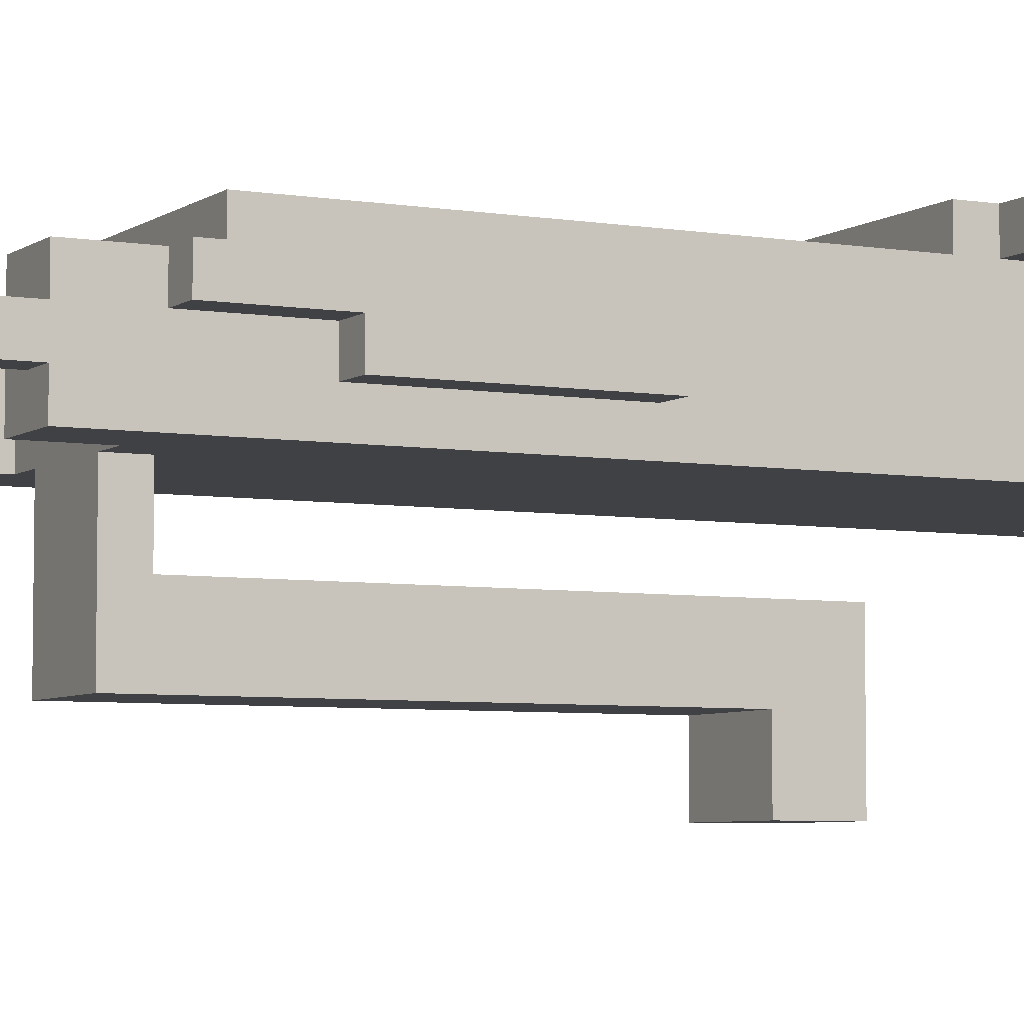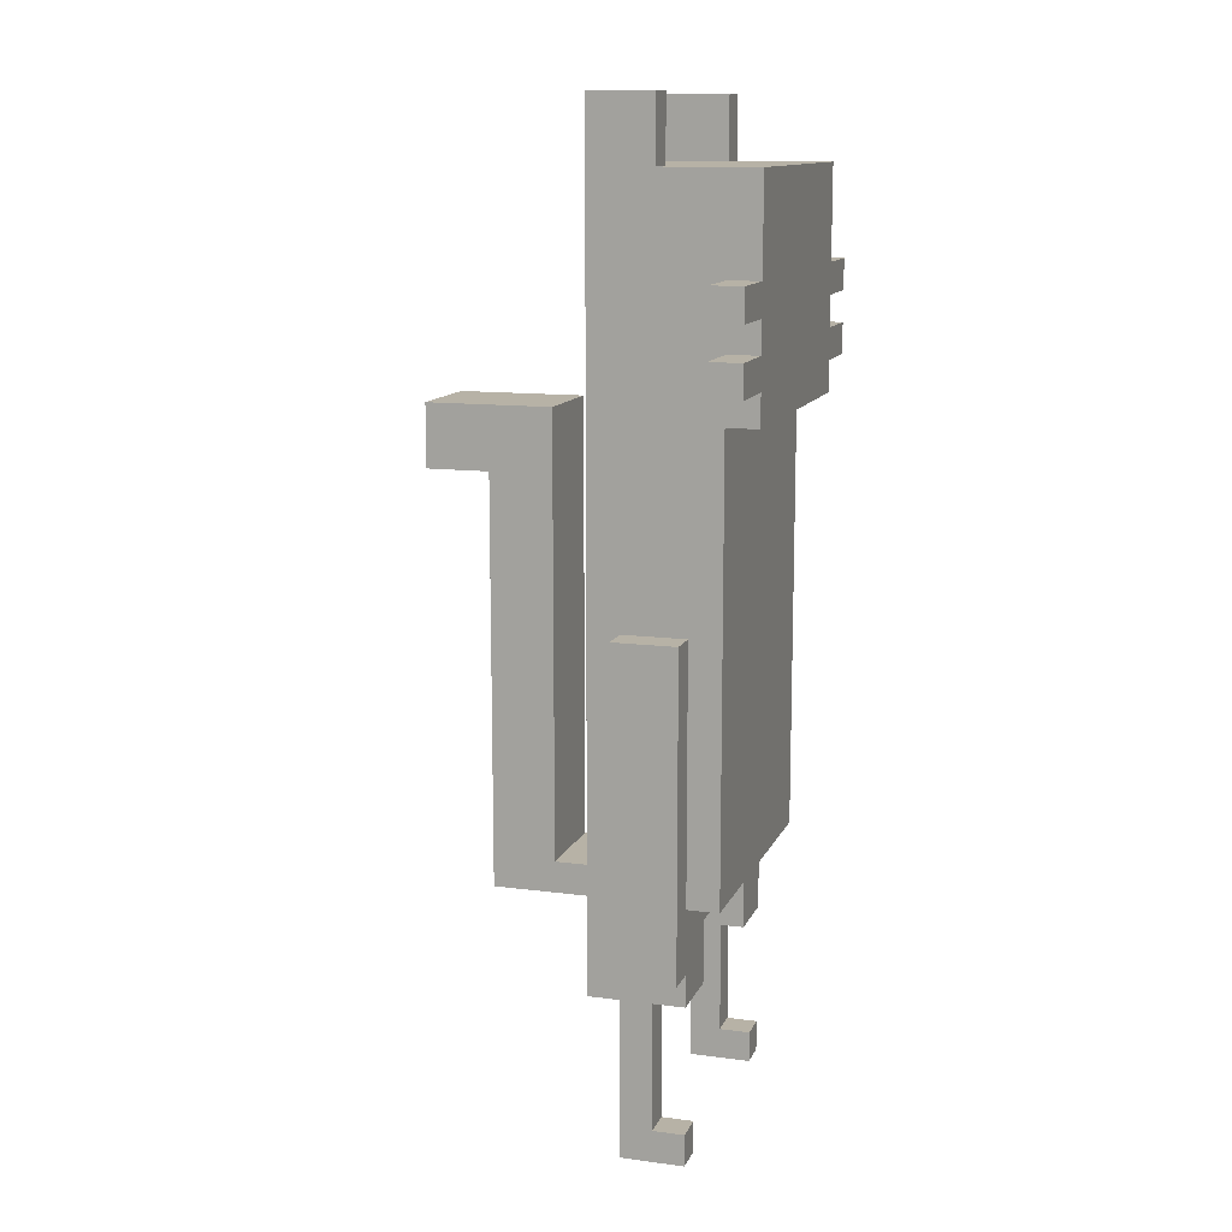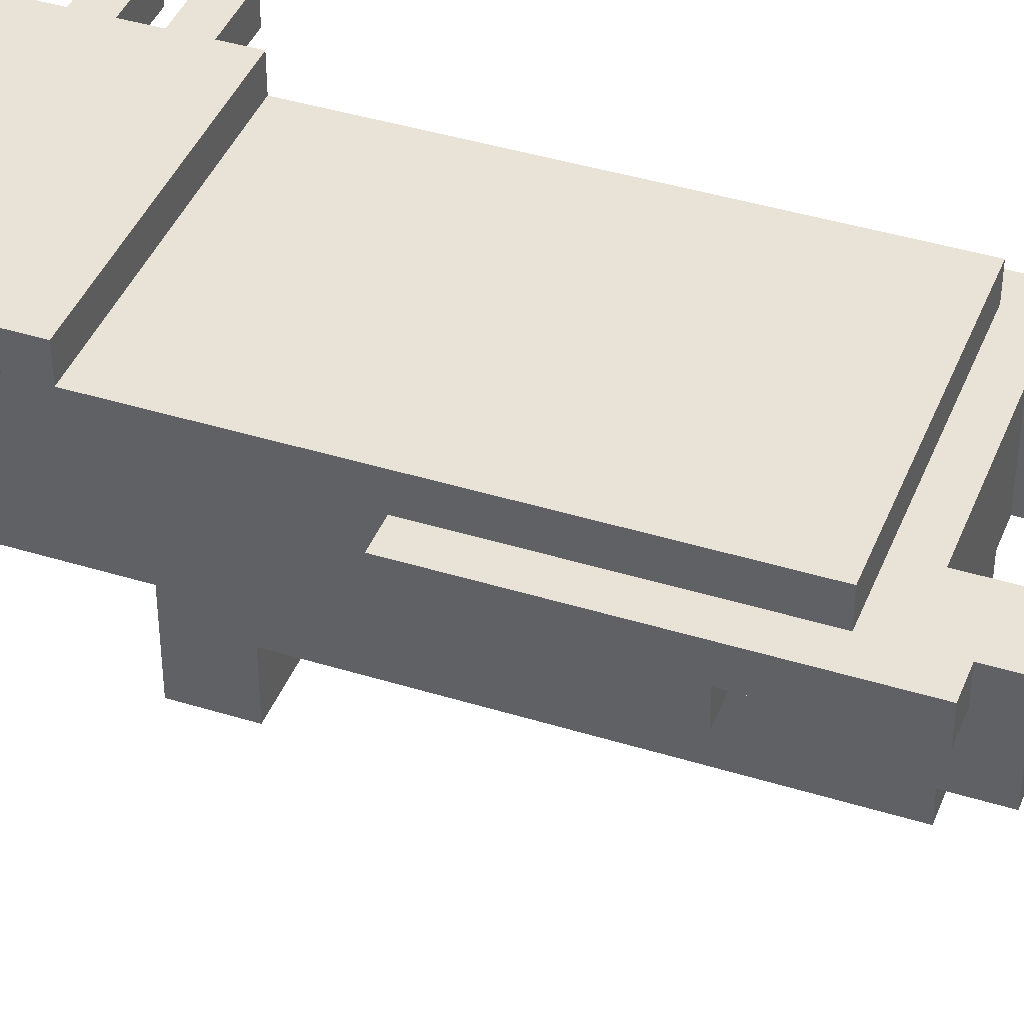
<metadata>
{"format":"obj","ext":"obj","renderer":"f3d","projection":"perspective","resolution":1024,"background":"white","views":[{"elev":-5.5,"azim":62.6,"up":"+Z"},{"elev":12.4,"azim":-72.9,"up":"+Y"},{"elev":41.4,"azim":-69.4,"up":"+Z"}]}
</metadata>
<code>
v -6.5 23 5.5
v -6.5 23 4.5
v -6.5 24 5.5
v -6.5 24 4.5
v -6.5 25 5.5
v -6.5 25 4.5
v -6.5 26 5.5
v -6.5 26 4.5
v -5.5 6 3.5
v -5.5 6 2.5
v -5.5 8 3.5
v -5.5 8 2.5
v -5.5 10 2.5
v -5.5 10 1.5
v -5.5 16 3.5
v -5.5 16 1.5
v -4.5 0 3.5
v -4.5 0 1.5
v -4.5 1 3.5
v -4.5 1 2.5
v -4.5 1 1.5
v -4.5 5 3.5
v -4.5 5 2.5
v -4.5 5 1.5
v -4.5 5 0.5
v -4.5 6 3.5
v -4.5 6 2.5
v -4.5 7 2.5
v -4.5 7 0.5
v -4.5 8 4.5
v -4.5 8 3.5
v -4.5 8 2.5
v -4.5 10 2.5
v -4.5 10 1.5
v -4.5 16 3.5
v -4.5 16 1.5
v -4.5 22 5.5
v -4.5 22 4.5
v -4.5 23 5.5
v -4.5 23 4.5
v -4.5 24 5.5
v -4.5 24 4.5
v -4.5 25 5.5
v -4.5 25 4.5
v -4.5 26 5.5
v -4.5 26 4.5
v -4.5 27 5.5
v -4.5 27 4.5
v -4.5 29 5.5
v -4.5 29 4.5
v -4.5 29 2.5
v -4.5 31 2.5
v -4.5 31 0.5
v -1.5 7 0.5
v -1.5 7 -3.5
v -1.5 8 0.5
v -1.5 8 -1.5
v -1.5 11 -1.5
v -1.5 11 -3.5
v -1.5 12 -1.5
v -1.5 12 -3.5
v -1.5 14 -1.5
v -1.5 14 -3.5
v -1.5 16 -1.5
v -1.5 16 -3.5
v -1.5 18 -1.5
v -1.5 18 -3.5
v -1.5 19 -1.5
v -1.5 19 -3.5
v -1.5 20 -3.5
v -1.5 20 -4.5
v -1.5 20 -5.5
v -1.5 22 -1.5
v -1.5 22 -4.5
v -1.5 22 -5.5
v 2.5 5 3.5
v 2.5 5 0.5
v 2.5 7 3.5
v 2.5 7 0.5
v 3.5 0 3.5
v 3.5 0 1.5
v 3.5 1 3.5
v 3.5 1 2.5
v 3.5 1 1.5
v 3.5 4 2.5
v 3.5 4 1.5
v 3.5 5 2.5
v 3.5 5 1.5
v 3.5 29 2.5
v 3.5 29 0.5
v 3.5 31 2.5
v 3.5 31 0.5
v -3.5 0 3.5
v -3.5 0 1.5
v -3.5 1 3.5
v -3.5 1 2.5
v -3.5 1 1.5
v -3.5 5 2.5
v -3.5 5 1.5
v -3.5 29 2.5
v -3.5 29 0.5
v -3.5 31 2.5
v -3.5 31 0.5
v -2.5 5 3.5
v -2.5 5 0.5
v -2.5 7 3.5
v -2.5 7 0.5
v 1.5 7 0.5
v 1.5 7 -3.5
v 1.5 8 0.5
v 1.5 8 -1.5
v 1.5 11 -1.5
v 1.5 11 -3.5
v 1.5 12 -1.5
v 1.5 12 -3.5
v 1.5 14 -1.5
v 1.5 14 -3.5
v 1.5 16 -1.5
v 1.5 16 -3.5
v 1.5 18 -1.5
v 1.5 18 -3.5
v 1.5 19 -1.5
v 1.5 19 -3.5
v 1.5 20 -3.5
v 1.5 20 -4.5
v 1.5 20 -5.5
v 1.5 22 -1.5
v 1.5 22 -4.5
v 1.5 22 -5.5
v 4.5 0 3.5
v 4.5 0 1.5
v 4.5 1 3.5
v 4.5 1 2.5
v 4.5 1 1.5
v 4.5 4 2.5
v 4.5 4 1.5
v 4.5 5 3.5
v 4.5 5 2.5
v 4.5 5 1.5
v 4.5 5 0.5
v 4.5 7 3.5
v 4.5 7 2.5
v 4.5 7 0.5
v 4.5 8 4.5
v 4.5 8 3.5
v 4.5 9 3.5
v 4.5 9 2.5
v 4.5 10 2.5
v 4.5 10 1.5
v 4.5 16 3.5
v 4.5 16 1.5
v 4.5 22 5.5
v 4.5 22 4.5
v 4.5 23 5.5
v 4.5 23 4.5
v 4.5 24 5.5
v 4.5 24 4.5
v 4.5 25 5.5
v 4.5 25 4.5
v 4.5 26 5.5
v 4.5 26 4.5
v 4.5 27 5.5
v 4.5 27 4.5
v 4.5 29 5.5
v 4.5 29 4.5
v 4.5 29 2.5
v 4.5 31 2.5
v 4.5 31 0.5
v 5.5 7 3.5
v 5.5 7 2.5
v 5.5 9 3.5
v 5.5 9 2.5
v 5.5 10 2.5
v 5.5 10 1.5
v 5.5 16 3.5
v 5.5 16 1.5
v 6.5 23 5.5
v 6.5 23 4.5
v 6.5 24 5.5
v 6.5 24 4.5
v 6.5 25 5.5
v 6.5 25 4.5
v 6.5 26 5.5
v 6.5 26 4.5
v -6.5 23 5.5
v -6.5 24 5.5
v -6.5 25 5.5
v -6.5 26 5.5
v -4.5 22 5.5
v -4.5 23 5.5
v -4.5 24 5.5
v -4.5 25 5.5
v -4.5 26 5.5
v -4.5 27 5.5
v -4.5 29 5.5
v -3.5 26 5.5
v -3.5 27 5.5
v -2.5 26 5.5
v -2.5 27 5.5
v -0.5 24 5.5
v -0.5 25 5.5
v -0.5 26 5.5
v 0.5 24 5.5
v 0.5 25 5.5
v 0.5 26 5.5
v 2.5 26 5.5
v 2.5 27 5.5
v 3.5 26 5.5
v 3.5 27 5.5
v 4.5 22 5.5
v 4.5 23 5.5
v 4.5 24 5.5
v 4.5 25 5.5
v 4.5 26 5.5
v 4.5 27 5.5
v 4.5 29 5.5
v 6.5 23 5.5
v 6.5 24 5.5
v 6.5 25 5.5
v 6.5 26 5.5
v -4.5 8 4.5
v -4.5 22 4.5
v -3.5 8 4.5
v -3.5 22 4.5
v -0.5 10 4.5
v -0.5 11 4.5
v 0.5 10 4.5
v 0.5 11 4.5
v 3.5 8 4.5
v 3.5 22 4.5
v 4.5 8 4.5
v 4.5 22 4.5
v -5.5 6 3.5
v -5.5 8 3.5
v -5.5 16 3.5
v -4.5 0 3.5
v -4.5 1 3.5
v -4.5 5 3.5
v -4.5 6 3.5
v -4.5 8 3.5
v -4.5 16 3.5
v -3.5 0 3.5
v -3.5 1 3.5
v -3.5 8 3.5
v -2.5 5 3.5
v -2.5 7 3.5
v 2.5 5 3.5
v 2.5 7 3.5
v 3.5 0 3.5
v 3.5 1 3.5
v 3.5 8 3.5
v 4.5 0 3.5
v 4.5 1 3.5
v 4.5 5 3.5
v 4.5 7 3.5
v 4.5 8 3.5
v 4.5 9 3.5
v 4.5 16 3.5
v 5.5 7 3.5
v 5.5 9 3.5
v 5.5 16 3.5
v -4.5 1 2.5
v -4.5 5 2.5
v -4.5 29 2.5
v -4.5 31 2.5
v -3.5 1 2.5
v -3.5 5 2.5
v -3.5 29 2.5
v -3.5 31 2.5
v 3.5 1 2.5
v 3.5 4 2.5
v 3.5 5 2.5
v 3.5 29 2.5
v 3.5 31 2.5
v 4.5 1 2.5
v 4.5 4 2.5
v 4.5 5 2.5
v 4.5 29 2.5
v 4.5 31 2.5
v -1.5 8 -1.5
v -1.5 11 -1.5
v -1.5 12 -1.5
v -1.5 14 -1.5
v -1.5 16 -1.5
v -1.5 18 -1.5
v -1.5 19 -1.5
v -1.5 22 -1.5
v -0.5 11 -1.5
v -0.5 12 -1.5
v -0.5 14 -1.5
v -0.5 15 -1.5
v -0.5 18 -1.5
v -0.5 19 -1.5
v 0.5 11 -1.5
v 0.5 12 -1.5
v 0.5 14 -1.5
v 0.5 15 -1.5
v 0.5 18 -1.5
v 0.5 19 -1.5
v 1.5 8 -1.5
v 1.5 11 -1.5
v 1.5 12 -1.5
v 1.5 14 -1.5
v 1.5 16 -1.5
v 1.5 18 -1.5
v 1.5 19 -1.5
v 1.5 22 -1.5
v -6.5 23 4.5
v -6.5 24 4.5
v -6.5 25 4.5
v -6.5 26 4.5
v -4.5 23 4.5
v -4.5 24 4.5
v -4.5 25 4.5
v -4.5 26 4.5
v 4.5 23 4.5
v 4.5 24 4.5
v 4.5 25 4.5
v 4.5 26 4.5
v 6.5 23 4.5
v 6.5 24 4.5
v 6.5 25 4.5
v 6.5 26 4.5
v -5.5 6 2.5
v -5.5 8 2.5
v -5.5 10 2.5
v -4.5 6 2.5
v -4.5 7 2.5
v -4.5 8 2.5
v -4.5 10 2.5
v 4.5 7 2.5
v 4.5 9 2.5
v 4.5 10 2.5
v 5.5 7 2.5
v 5.5 9 2.5
v 5.5 10 2.5
v -5.5 10 1.5
v -5.5 16 1.5
v -4.5 0 1.5
v -4.5 1 1.5
v -4.5 5 1.5
v -4.5 10 1.5
v -4.5 16 1.5
v -3.5 0 1.5
v -3.5 1 1.5
v -3.5 5 1.5
v 3.5 0 1.5
v 3.5 1 1.5
v 3.5 4 1.5
v 3.5 5 1.5
v 4.5 0 1.5
v 4.5 1 1.5
v 4.5 4 1.5
v 4.5 5 1.5
v 4.5 10 1.5
v 4.5 16 1.5
v 5.5 10 1.5
v 5.5 16 1.5
v -4.5 5 0.5
v -4.5 7 0.5
v -4.5 31 0.5
v -3.5 7 0.5
v -3.5 21 0.5
v -3.5 29 0.5
v -3.5 31 0.5
v -2.5 5 0.5
v -2.5 7 0.5
v -1.5 7 0.5
v -1.5 8 0.5
v 1.5 7 0.5
v 1.5 8 0.5
v 2.5 5 0.5
v 2.5 7 0.5
v 3.5 7 0.5
v 3.5 21 0.5
v 3.5 29 0.5
v 3.5 31 0.5
v 4.5 5 0.5
v 4.5 7 0.5
v 4.5 31 0.5
v -1.5 7 -3.5
v -1.5 11 -3.5
v -1.5 12 -3.5
v -1.5 14 -3.5
v -1.5 16 -3.5
v -1.5 18 -3.5
v -1.5 19 -3.5
v -1.5 20 -3.5
v 1.5 7 -3.5
v 1.5 11 -3.5
v 1.5 12 -3.5
v 1.5 14 -3.5
v 1.5 16 -3.5
v 1.5 18 -3.5
v 1.5 19 -3.5
v 1.5 20 -3.5
v -1.5 20 -5.5
v -1.5 22 -5.5
v 1.5 20 -5.5
v 1.5 22 -5.5
v -4.5 0 3.5
v -3.5 0 3.5
v 3.5 0 3.5
v 4.5 0 3.5
v -4.5 0 1.5
v -3.5 0 1.5
v 3.5 0 1.5
v 4.5 0 1.5
v -4.5 5 3.5
v -2.5 5 3.5
v 2.5 5 3.5
v 4.5 5 3.5
v -4.5 5 2.5
v -3.5 5 2.5
v 3.5 5 2.5
v 4.5 5 2.5
v -4.5 5 1.5
v -3.5 5 1.5
v 3.5 5 1.5
v 4.5 5 1.5
v -4.5 5 0.5
v -2.5 5 0.5
v 2.5 5 0.5
v 4.5 5 0.5
v -5.5 6 3.5
v -4.5 6 3.5
v -5.5 6 2.5
v -4.5 6 2.5
v -2.5 7 3.5
v 2.5 7 3.5
v 4.5 7 3.5
v 5.5 7 3.5
v 4.5 7 2.5
v 5.5 7 2.5
v -1.5 7 1.5
v 1.5 7 1.5
v -2.5 7 0.5
v -1.5 7 0.5
v 1.5 7 0.5
v 2.5 7 0.5
v -1.5 7 -3.5
v 1.5 7 -3.5
v -4.5 8 4.5
v -3.5 8 4.5
v 3.5 8 4.5
v 4.5 8 4.5
v -4.5 8 3.5
v -3.5 8 3.5
v 3.5 8 3.5
v 4.5 8 3.5
v -5.5 10 2.5
v -4.5 10 2.5
v 4.5 10 2.5
v 5.5 10 2.5
v -5.5 10 1.5
v -4.5 10 1.5
v 4.5 10 1.5
v 5.5 10 1.5
v -1.5 20 -3.5
v 1.5 20 -3.5
v -1.5 20 -4.5
v 1.5 20 -4.5
v -1.5 20 -5.5
v 1.5 20 -5.5
v -4.5 22 5.5
v 4.5 22 5.5
v -4.5 22 4.5
v -3.5 22 4.5
v 3.5 22 4.5
v 4.5 22 4.5
v -6.5 23 5.5
v -4.5 23 5.5
v 4.5 23 5.5
v 6.5 23 5.5
v -6.5 23 4.5
v -4.5 23 4.5
v 4.5 23 4.5
v 6.5 23 4.5
v -6.5 25 5.5
v -4.5 25 5.5
v 4.5 25 5.5
v 6.5 25 5.5
v -6.5 25 4.5
v -4.5 25 4.5
v 4.5 25 4.5
v 6.5 25 4.5
v -4.5 1 3.5
v -3.5 1 3.5
v 3.5 1 3.5
v 4.5 1 3.5
v -4.5 1 2.5
v -3.5 1 2.5
v 3.5 1 2.5
v 4.5 1 2.5
v -1.5 8 0.5
v 1.5 8 0.5
v -1.5 8 -1.5
v 1.5 8 -1.5
v -5.5 16 3.5
v -4.5 16 3.5
v 4.5 16 3.5
v 5.5 16 3.5
v -5.5 16 1.5
v -4.5 16 1.5
v 4.5 16 1.5
v 5.5 16 1.5
v -1.5 22 -1.5
v 1.5 22 -1.5
v -1.5 22 -4.5
v 1.5 22 -4.5
v -1.5 22 -5.5
v 1.5 22 -5.5
v -6.5 24 5.5
v -4.5 24 5.5
v 4.5 24 5.5
v 6.5 24 5.5
v -6.5 24 4.5
v -4.5 24 4.5
v 4.5 24 4.5
v 6.5 24 4.5
v -6.5 26 5.5
v -4.5 26 5.5
v 4.5 26 5.5
v 6.5 26 5.5
v -6.5 26 4.5
v -4.5 26 4.5
v 4.5 26 4.5
v 6.5 26 4.5
v -4.5 29 5.5
v 4.5 29 5.5
v -4.5 29 4.5
v 4.5 29 4.5
v -4.5 29 2.5
v -3.5 29 2.5
v 3.5 29 2.5
v 4.5 29 2.5
v -3.5 29 0.5
v 3.5 29 0.5
v -4.5 31 2.5
v -3.5 31 2.5
v 3.5 31 2.5
v 4.5 31 2.5
v -4.5 31 0.5
v -3.5 31 0.5
v 3.5 31 0.5
v 4.5 31 0.5
f 3 2 1
f 4 2 3
f 7 6 5
f 8 6 7
f 11 10 9
f 12 10 11
f 13 12 11
f 15 13 11
f 15 14 13
f 16 14 15
f 19 18 17
f 20 18 19
f 21 18 20
f 23 21 20
f 24 21 23
f 26 24 23
f 26 25 24
f 26 23 22
f 27 25 26
f 28 25 27
f 29 25 28
f 32 29 28
f 33 29 32
f 34 29 33
f 35 31 30
f 36 29 34
f 38 35 30
f 38 36 35
f 39 38 37
f 40 36 38
f 40 38 39
f 42 36 40
f 43 42 41
f 44 36 42
f 44 42 43
f 46 36 44
f 47 46 45
f 48 36 46
f 48 46 47
f 49 48 47
f 50 36 48
f 50 48 49
f 51 36 50
f 52 36 51
f 53 29 36
f 53 36 52
f 56 55 54
f 57 55 56
f 58 55 57
f 59 55 58
f 60 59 58
f 61 59 60
f 62 61 60
f 63 61 62
f 64 63 62
f 65 63 64
f 66 65 64
f 67 65 66
f 68 67 66
f 69 67 68
f 70 69 68
f 73 70 68
f 73 71 70
f 74 72 71
f 74 71 73
f 75 72 74
f 78 77 76
f 79 77 78
f 82 81 80
f 83 81 82
f 84 81 83
f 85 84 83
f 86 84 85
f 87 86 85
f 88 86 87
f 91 90 89
f 92 90 91
f 93 94 95
f 95 94 96
f 96 94 97
f 96 97 98
f 98 97 99
f 100 101 102
f 102 101 103
f 104 105 106
f 106 105 107
f 108 109 110
f 110 109 111
f 111 109 112
f 112 109 113
f 112 113 114
f 114 113 115
f 114 115 116
f 116 115 117
f 116 117 118
f 118 117 119
f 118 119 120
f 120 119 121
f 120 121 122
f 122 121 123
f 122 123 124
f 122 124 127
f 124 125 127
f 125 126 128
f 127 125 128
f 128 126 129
f 130 131 132
f 132 131 133
f 133 131 134
f 133 134 135
f 135 134 136
f 135 136 138
f 138 136 139
f 138 139 141
f 139 140 141
f 137 138 141
f 141 140 142
f 142 140 143
f 144 145 146
f 142 143 147
f 147 143 148
f 148 143 149
f 144 146 150
f 149 143 151
f 144 150 153
f 150 151 153
f 152 153 154
f 153 151 155
f 154 153 155
f 155 151 157
f 156 157 158
f 157 151 159
f 158 157 159
f 159 151 161
f 160 161 162
f 161 151 163
f 162 161 163
f 162 163 164
f 163 151 165
f 164 163 165
f 165 151 166
f 166 151 167
f 151 143 168
f 167 151 168
f 169 170 171
f 171 170 172
f 171 172 173
f 171 173 175
f 173 174 175
f 175 174 176
f 177 178 179
f 179 178 180
f 181 182 183
f 183 182 184
f 190 186 185
f 191 186 190
f 192 188 187
f 193 188 192
f 196 191 190
f 196 190 189
f 196 194 193
f 196 193 192
f 196 192 191
f 197 195 194
f 197 194 196
f 198 196 189
f 198 197 196
f 199 195 197
f 199 197 198
f 200 198 189
f 200 199 198
f 201 199 200
f 202 199 201
f 203 200 189
f 203 201 200
f 204 202 201
f 204 201 203
f 205 199 202
f 205 202 204
f 206 204 203
f 206 199 205
f 206 205 204
f 207 195 199
f 207 199 206
f 208 206 203
f 208 207 206
f 209 195 207
f 209 207 208
f 210 208 203
f 210 203 189
f 211 208 210
f 212 208 211
f 213 208 212
f 214 209 208
f 214 208 213
f 215 195 209
f 215 209 214
f 216 195 215
f 217 212 211
f 218 212 217
f 219 214 213
f 220 214 219
f 223 222 221
f 224 222 223
f 225 224 223
f 226 224 225
f 227 225 223
f 227 226 225
f 228 224 226
f 228 226 227
f 229 227 223
f 229 228 227
f 230 224 228
f 230 228 229
f 231 230 229
f 232 230 231
f 239 234 233
f 240 235 234
f 240 234 239
f 241 235 240
f 242 237 236
f 243 237 242
f 244 239 238
f 244 240 239
f 245 244 238
f 246 244 245
f 248 244 246
f 251 244 248
f 251 248 247
f 252 250 249
f 253 250 252
f 254 251 247
f 255 251 254
f 256 251 255
f 259 256 255
f 259 257 256
f 260 258 257
f 260 257 259
f 261 258 260
f 266 263 262
f 267 263 266
f 268 265 264
f 269 265 268
f 275 271 270
f 276 272 271
f 276 271 275
f 277 272 276
f 278 274 273
f 279 274 278
f 288 281 280
f 288 282 281
f 289 283 282
f 289 282 288
f 290 284 283
f 290 283 289
f 291 284 290
f 292 286 285
f 292 285 284
f 293 287 286
f 293 286 292
f 294 288 280
f 294 289 288
f 294 291 290
f 294 290 289
f 295 291 294
f 296 291 295
f 297 284 291
f 297 291 296
f 298 292 284
f 298 293 292
f 299 287 293
f 299 293 298
f 300 294 280
f 301 295 294
f 301 294 300
f 302 296 295
f 302 295 301
f 303 297 296
f 303 296 302
f 304 284 297
f 304 297 303
f 304 298 284
f 305 299 298
f 305 298 304
f 306 287 299
f 306 299 305
f 307 287 306
f 308 309 312
f 312 309 313
f 310 311 314
f 314 311 315
f 316 317 320
f 320 317 321
f 318 319 322
f 322 319 323
f 324 325 327
f 327 325 328
f 325 326 329
f 328 325 329
f 329 326 330
f 331 332 334
f 332 333 335
f 334 332 335
f 335 333 336
f 337 338 342
f 342 338 343
f 339 340 344
f 340 341 345
f 344 340 345
f 345 341 346
f 347 348 351
f 348 349 352
f 351 348 352
f 349 350 353
f 352 349 353
f 353 350 354
f 355 356 357
f 357 356 358
f 359 360 362
f 360 361 362
f 362 361 363
f 363 361 364
f 364 361 365
f 359 362 366
f 362 363 366
f 366 363 367
f 367 363 368
f 368 363 369
f 369 363 371
f 370 371 373
f 373 371 374
f 372 373 374
f 363 364 375
f 374 371 375
f 371 363 375
f 375 364 376
f 372 374 378
f 376 377 379
f 378 374 379
f 374 375 379
f 375 376 379
f 379 377 380
f 381 382 389
f 382 383 390
f 389 382 390
f 383 384 391
f 390 383 391
f 384 385 392
f 391 384 392
f 385 386 393
f 392 385 393
f 386 387 394
f 393 386 394
f 387 388 395
f 394 387 395
f 395 388 396
f 397 398 399
f 399 398 400
f 405 402 401
f 406 402 405
f 407 404 403
f 408 404 407
f 413 410 409
f 414 410 413
f 415 412 411
f 416 412 415
f 418 410 414
f 419 415 411
f 421 418 417
f 422 410 418
f 422 418 421
f 423 420 419
f 423 419 411
f 424 420 423
f 427 426 425
f 428 426 427
f 433 432 431
f 434 432 433
f 435 430 429
f 436 430 435
f 437 435 429
f 438 436 435
f 438 435 437
f 439 430 436
f 439 436 438
f 440 430 439
f 441 439 438
f 442 439 441
f 447 444 443
f 448 445 444
f 448 444 447
f 449 446 445
f 449 445 448
f 450 446 449
f 455 452 451
f 456 452 455
f 457 454 453
f 458 454 457
f 461 460 459
f 462 460 461
f 463 462 461
f 464 462 463
f 467 466 465
f 468 466 467
f 469 466 468
f 470 466 469
f 475 472 471
f 476 472 475
f 477 474 473
f 478 474 477
f 483 480 479
f 484 480 483
f 485 482 481
f 486 482 485
f 487 488 491
f 491 488 492
f 489 490 493
f 493 490 494
f 495 496 497
f 497 496 498
f 499 500 503
f 503 500 504
f 501 502 505
f 505 502 506
f 507 508 509
f 509 508 510
f 509 510 511
f 511 510 512
f 513 514 517
f 517 514 518
f 515 516 519
f 519 516 520
f 521 522 525
f 525 522 526
f 523 524 527
f 527 524 528
f 529 530 531
f 531 530 532
f 531 532 533
f 533 532 534
f 534 532 535
f 535 532 536
f 534 535 537
f 537 535 538
f 539 540 543
f 543 540 544
f 541 542 545
f 545 542 546

</code>
